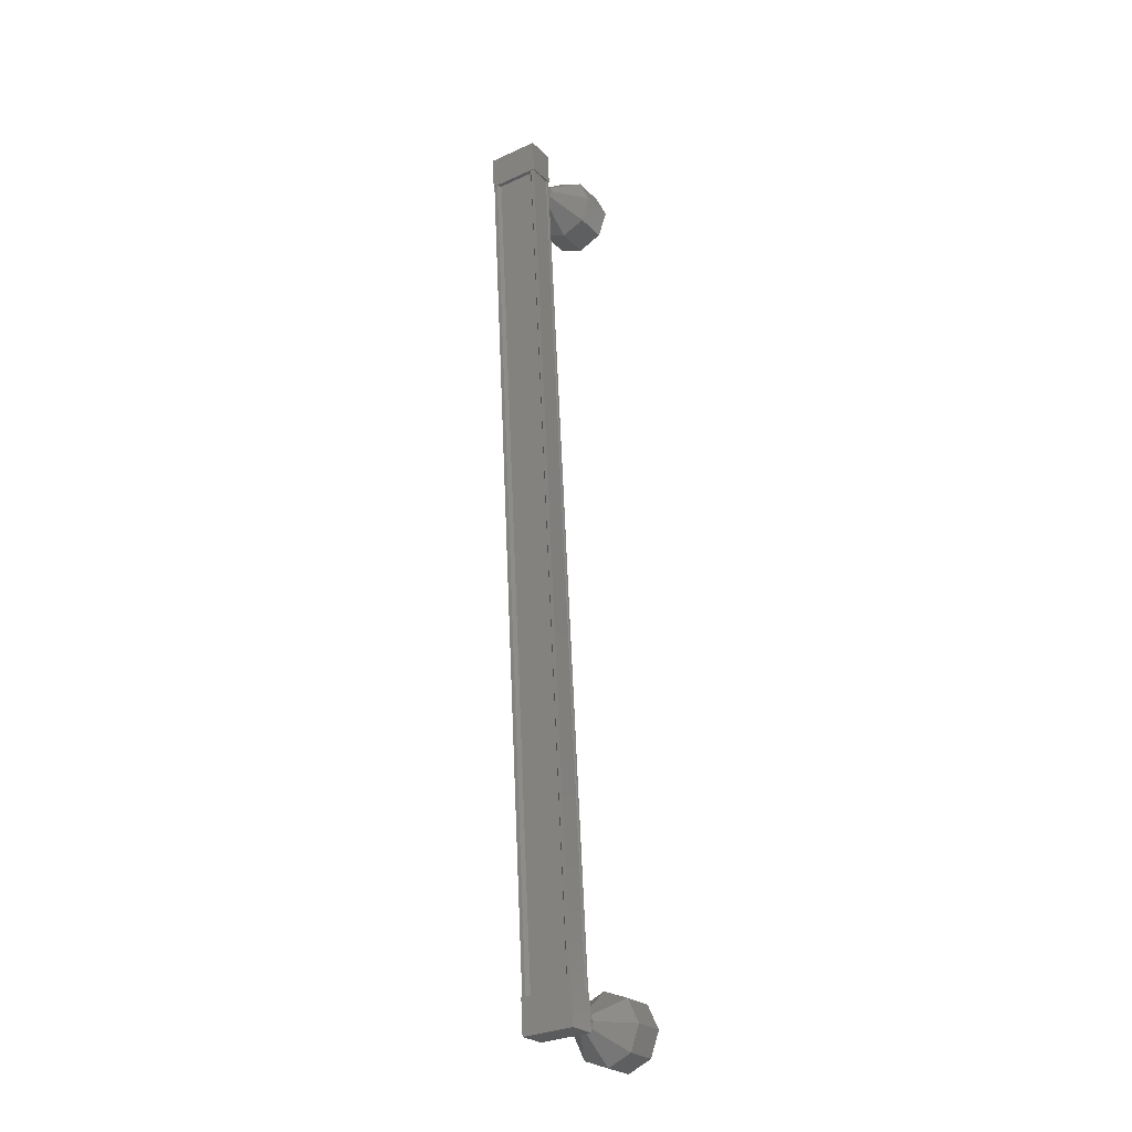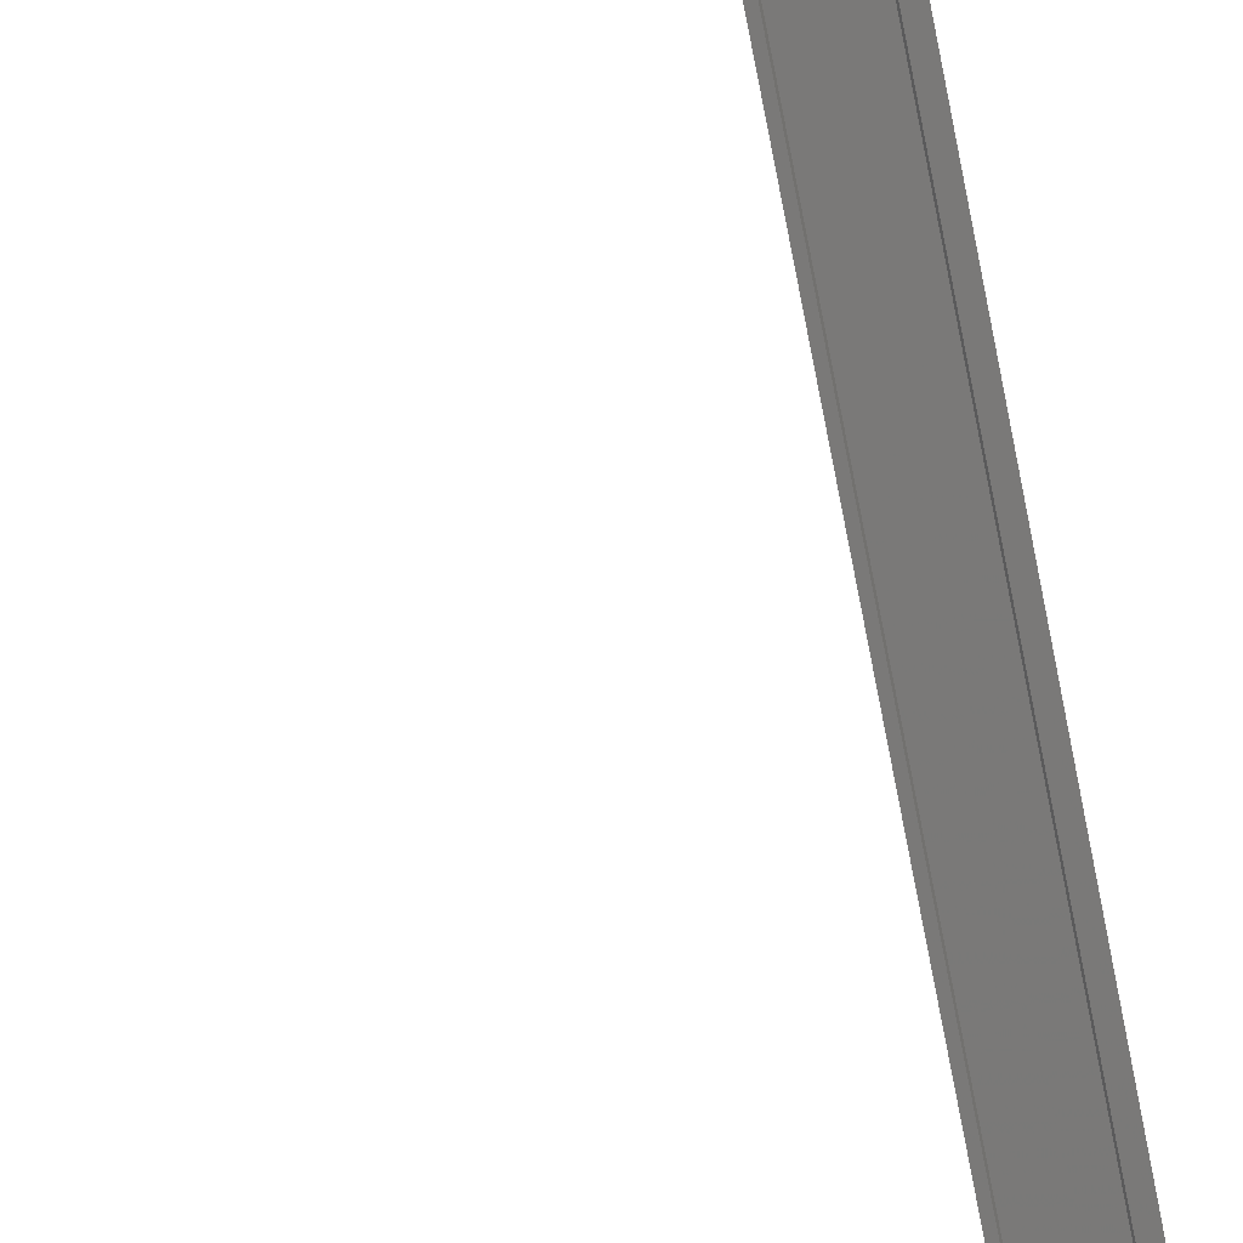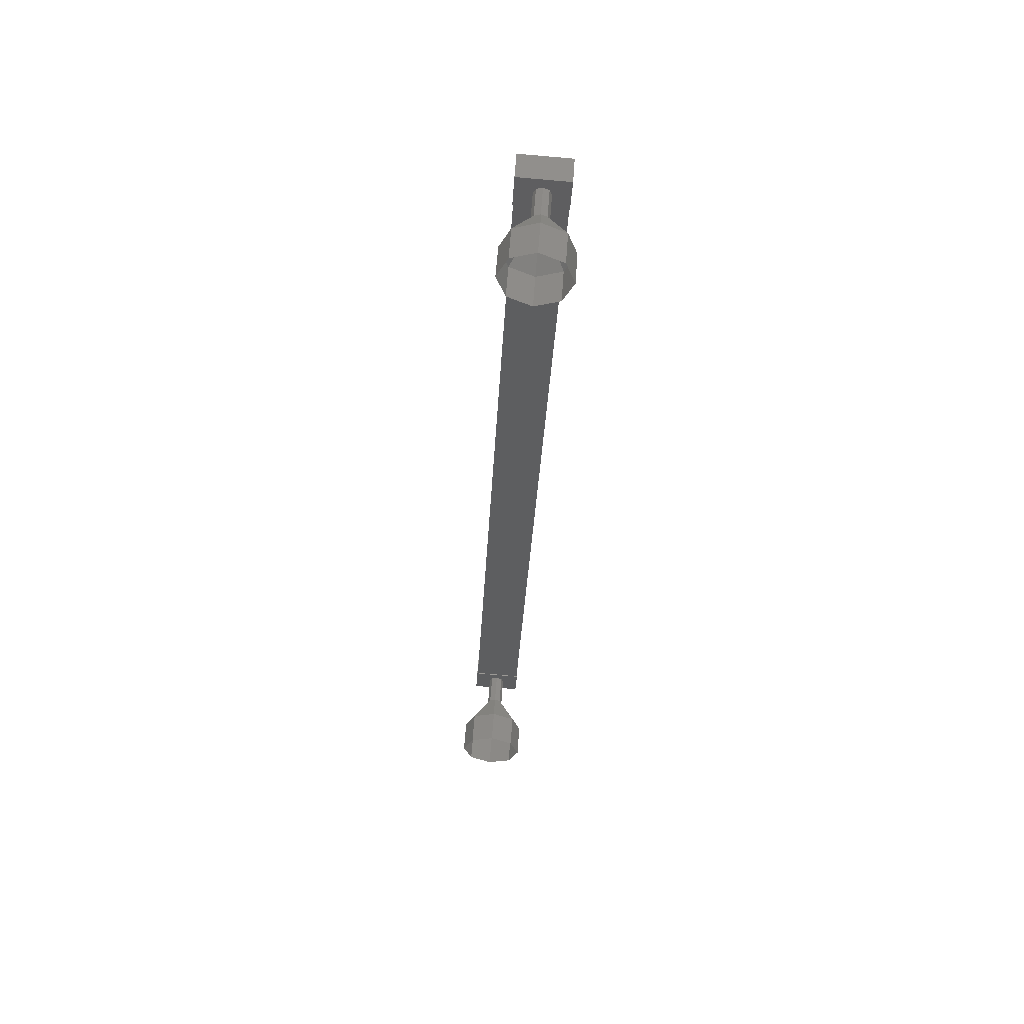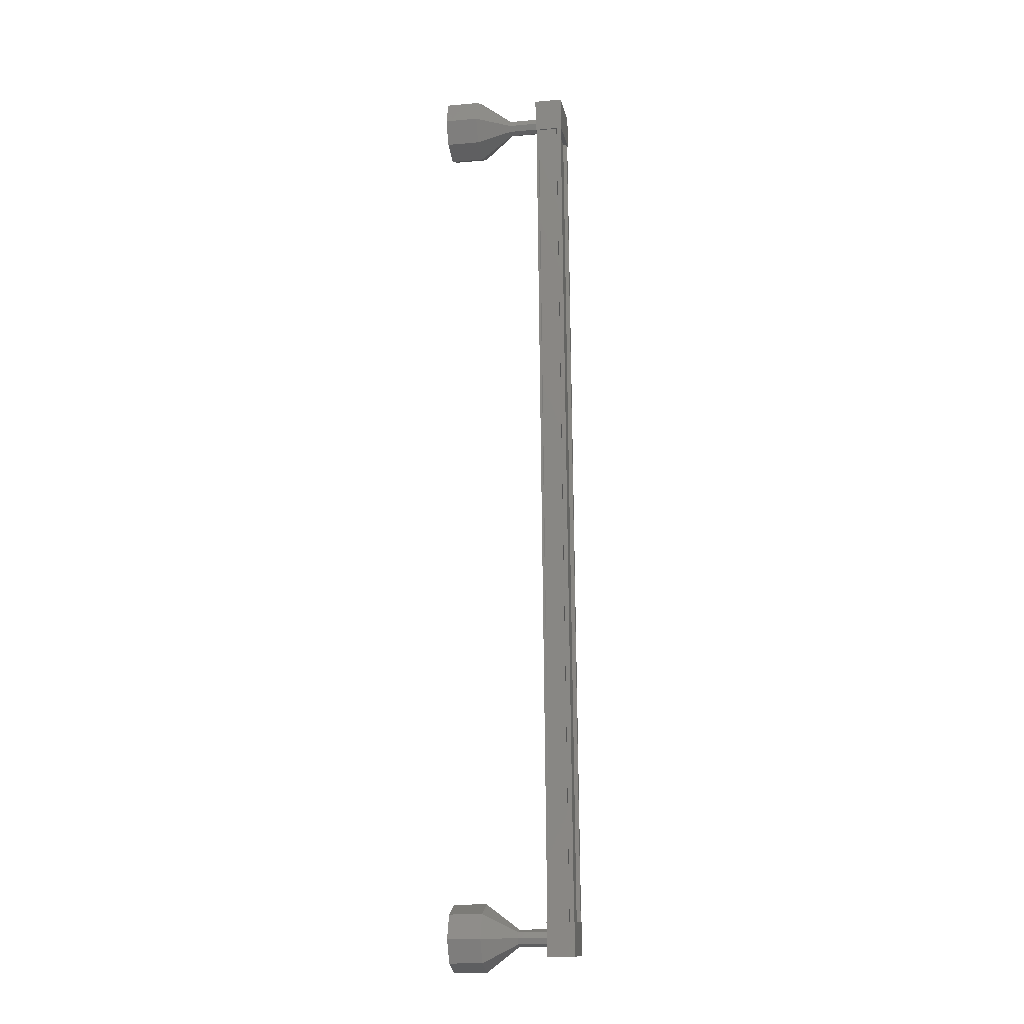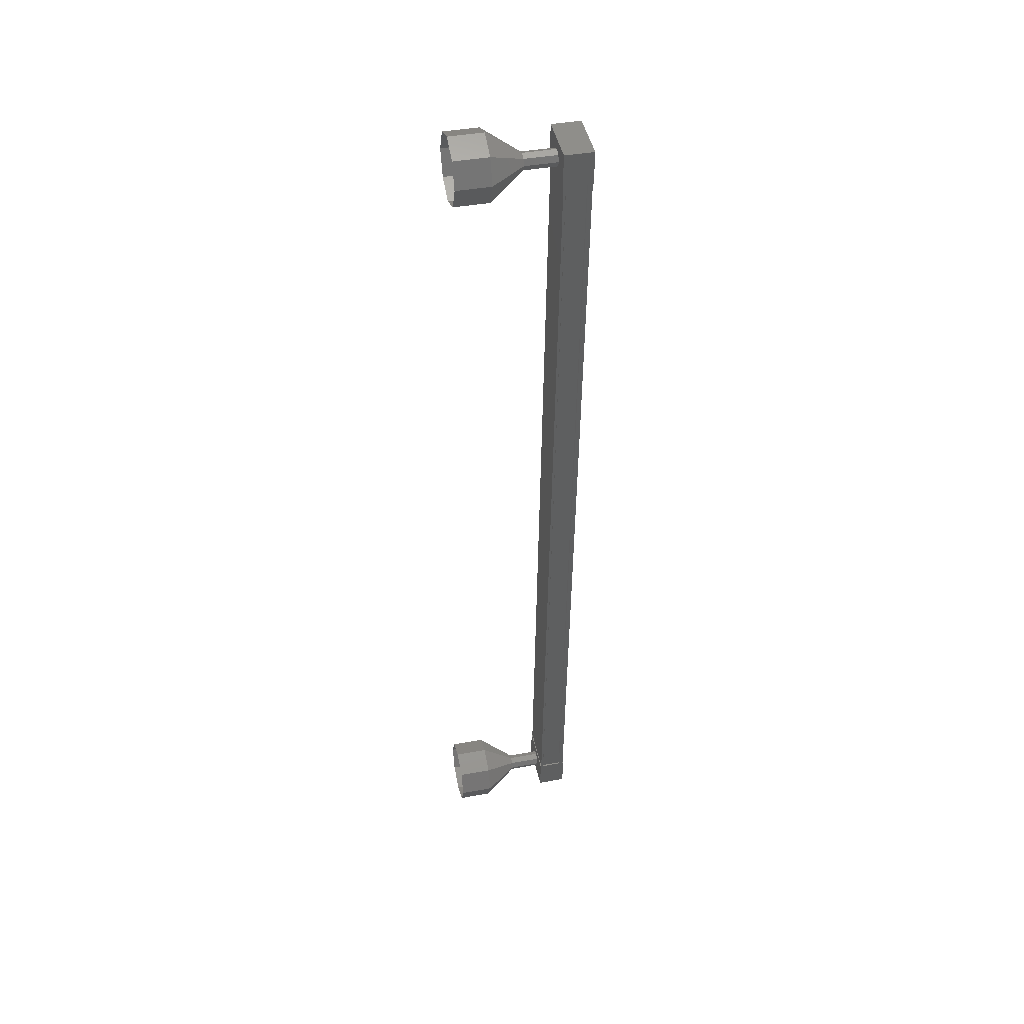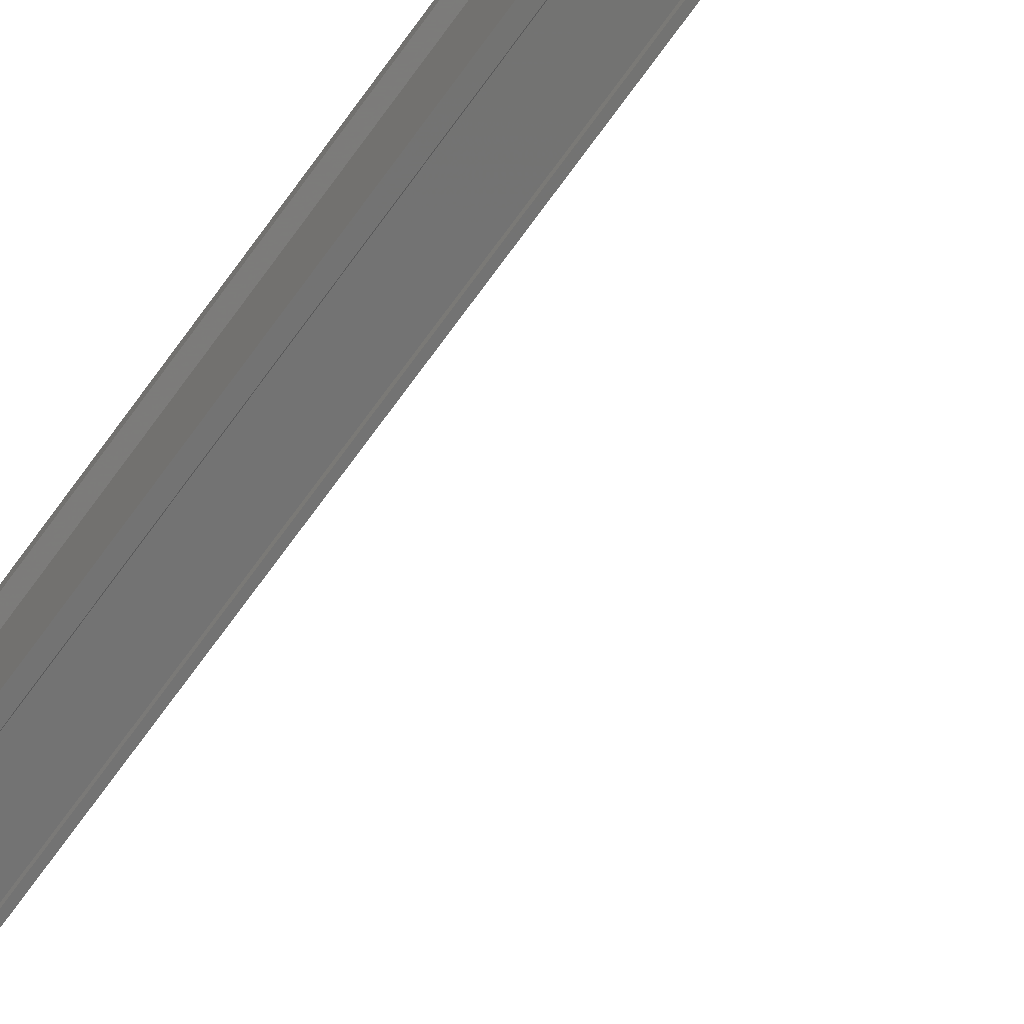
<metadata>
{"format":"stl","ext":"stl","renderer":"f3d","projection":"perspective","resolution":1024,"background":"white","views":[{"elev":-24.9,"azim":122.2,"up":"+Y"},{"elev":-74.9,"azim":10.9,"up":"+Z"},{"elev":55.8,"azim":-87.1,"up":"+Y"},{"elev":-16.3,"azim":9.2,"up":"+Y"},{"elev":42.2,"azim":-13.3,"up":"+Y"},{"elev":-61.9,"azim":145.2,"up":"+Z"}]}
</metadata>
<code>
# stl→obj: 128 verts, 152 faces
v -54.96 2.873 348.5
v -54.84 2.878 348.4
v -54.87 29.3 349.8
v -54.87 29.31 349.7
v -55 29.24 351
v -54.89 29.23 351.1
v -54.87 2.811 349.7
v -54.89 29.23 351.2
v -54.87 2.806 349.8
v -55.63 29.23 351.2
v -55.6 2.806 349.8
v -55.61 29.23 351.1
v -55.59 2.807 349.7
v -55.01 2.807 349.7
v -54.98 29.3 349.9
v -54.97 2.815 349.6
v -55 2.806 349.8
v -55.03 29.23 351.2
v -55.04 29.23 351.1
v -54.85 29.72 349.7
v -55.72 29.64 351.2
v -54.87 29.64 351.2
v -54.87 28.64 351.2
v -54.85 28.72 349.7
v -55.71 28.64 351.1
v -55.69 28.72 349.6
v -55.69 29.72 349.7
v -54.85 3.389 349.8
v -54.82 3.468 348.3
v -55.69 3.389 349.8
v -55.66 3.468 348.3
v -55.66 2.469 348.3
v -54.82 2.469 348.3
v -54.85 2.39 349.8
v -55.69 2.39 349.8
v -54.84 2.883 348.3
v -54.98 2.883 348.3
v -55 29.31 349.7
v -54.99 2.881 348.3
v -55.01 29.3 349.7
v -55.56 2.881 348.3
v -55.59 29.3 349.7
v -55.58 2.883 348.3
v -55.6 29.31 349.7
v -55.64 2.883 348.3
v -55.67 29.31 349.7
v -55.67 2.806 349.8
v -55.69 29.23 351.2
v -56.62 2.714 349
v -57.62 1.965 348.9
v -56.61 2.796 348.8
v -57.6 2.295 348.3
v -56.61 2.977 348.8
v -57.6 3.016 348
v -56.62 3.149 348.9
v -57.61 3.707 348.3
v -56.62 3.213 349
v -57.62 3.962 349.1
v -56.62 3.131 349.2
v -57.63 3.633 349.7
v -56.62 2.95 349.3
v -57.64 2.911 350
v -56.62 2.778 349.2
v -57.63 2.22 349.7
v -55.65 28.9 350.4
v -56.65 28.9 350.4
v -55.65 28.98 350.2
v -56.65 28.98 350.2
v -55.65 29.16 350.2
v -56.65 29.16 350.1
v -55.65 29.33 350.2
v -56.65 29.33 350.2
v -55.65 29.4 350.4
v -56.65 29.4 350.4
v -55.66 29.31 350.6
v -56.66 29.31 350.6
v -55.66 29.13 350.7
v -56.66 29.13 350.6
v -55.66 28.96 350.6
v -56.65 28.96 350.6
v -57.64 28.15 350.3
v -58.64 28.15 350.3
v -57.63 28.48 349.6
v -58.63 28.48 349.6
v -57.62 29.2 349.4
v -58.62 29.2 349.4
v -57.63 29.89 349.7
v -58.63 29.89 349.7
v -57.64 30.15 350.4
v -58.64 30.15 350.4
v -57.65 29.82 351.1
v -58.65 29.82 351.1
v -57.66 29.09 351.4
v -58.66 29.09 351.4
v -57.65 28.4 351
v -58.65 28.4 351
v -56.64 28.9 350.4
v -56.64 28.98 350.2
v -56.64 29.16 350.1
v -56.64 29.33 350.2
v -56.64 29.4 350.4
v -56.65 29.31 350.6
v -56.65 29.13 350.6
v -56.64 28.96 350.6
v -55.63 2.714 349
v -56.63 2.714 349
v -55.62 2.796 348.9
v -56.62 2.796 348.8
v -55.62 2.977 348.8
v -56.62 2.977 348.8
v -55.63 3.149 348.9
v -56.63 3.149 348.9
v -55.63 3.213 349
v -56.63 3.213 349
v -55.63 3.131 349.2
v -56.63 3.131 349.2
v -55.63 2.95 349.3
v -56.63 2.95 349.3
v -55.63 2.778 349.2
v -56.63 2.778 349.2
v -58.63 2.22 349.7
v -58.62 1.965 348.9
v -58.6 2.295 348.2
v -58.6 3.016 348
v -58.61 3.707 348.3
v -58.62 3.962 349
v -58.63 3.633 349.7
v -58.64 2.911 350
f 1 2 3
f 3 2 4
f 5 6 7
f 7 6 8
f 8 9 7
f 10 11 12
f 12 11 13
f 13 14 12
f 3 15 1
f 1 15 5
f 5 16 1
f 7 16 5
f 9 8 17
f 17 8 18
f 18 14 17
f 19 14 18
f 12 14 19
f 20 21 22
f 22 21 23
f 23 24 22
f 25 24 23
f 26 24 25
f 25 21 26
f 26 21 27
f 27 21 20
f 20 24 27
f 22 24 20
f 28 29 30
f 30 29 31
f 31 32 30
f 29 32 31
f 33 32 29
f 29 34 33
f 33 34 32
f 32 34 35
f 35 30 32
f 34 30 35
f 28 30 34
f 34 29 28
f 2 36 4
f 4 36 37
f 37 38 4
f 39 38 37
f 40 38 39
f 39 41 40
f 40 41 42
f 42 41 43
f 43 44 42
f 45 44 43
f 46 44 45
f 45 47 46
f 46 47 48
f 48 47 10
f 25 23 21
f 24 26 27
f 47 11 10
f 49 50 51
f 51 50 52
f 52 53 51
f 54 53 52
f 55 53 54
f 54 56 55
f 55 56 57
f 57 56 58
f 58 59 57
f 60 59 58
f 61 59 60
f 60 62 61
f 61 62 63
f 63 62 64
f 64 49 63
f 50 49 64
f 65 66 67
f 67 66 68
f 68 69 67
f 70 69 68
f 71 69 70
f 70 72 71
f 71 72 73
f 73 72 74
f 74 75 73
f 76 75 74
f 77 75 76
f 76 78 77
f 77 78 79
f 79 78 80
f 80 65 79
f 66 65 80
f 81 82 83
f 83 82 84
f 84 85 83
f 86 85 84
f 87 85 86
f 86 88 87
f 87 88 89
f 89 88 90
f 90 91 89
f 92 91 90
f 93 91 92
f 92 94 93
f 93 94 95
f 95 94 96
f 96 81 95
f 82 81 96
f 97 81 98
f 98 81 83
f 83 99 98
f 85 99 83
f 100 99 85
f 85 87 100
f 100 87 101
f 101 87 89
f 89 102 101
f 91 102 89
f 103 102 91
f 91 93 103
f 103 93 104
f 104 93 95
f 95 97 104
f 81 97 95
f 105 106 107
f 107 106 108
f 108 109 107
f 110 109 108
f 111 109 110
f 110 112 111
f 111 112 113
f 113 112 114
f 114 115 113
f 116 115 114
f 117 115 116
f 116 118 117
f 117 118 119
f 119 118 120
f 120 105 119
f 106 105 120
f 64 121 50
f 50 121 122
f 122 52 50
f 123 52 122
f 54 52 123
f 123 124 54
f 54 124 56
f 56 124 125
f 125 58 56
f 126 58 125
f 60 58 126
f 126 127 60
f 60 127 62
f 62 127 128
f 128 64 62
f 121 64 128

</code>
